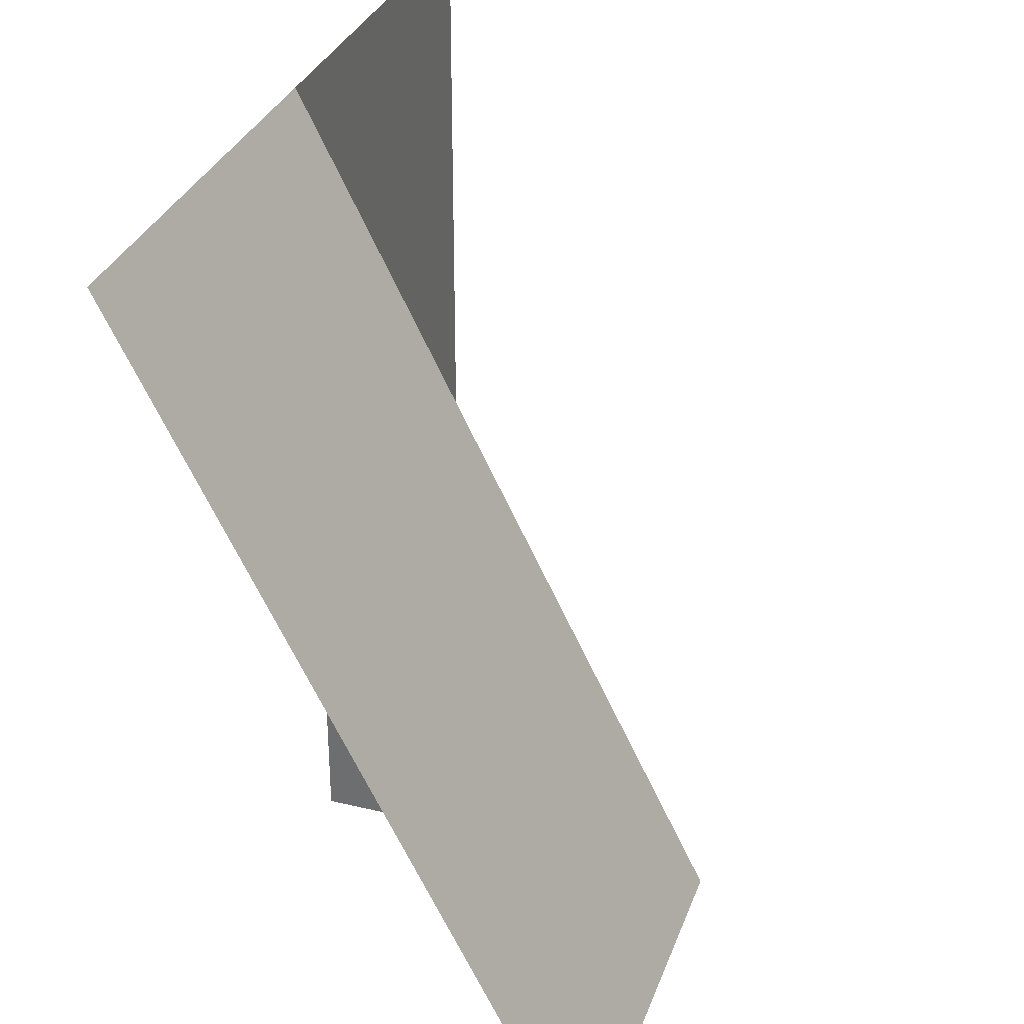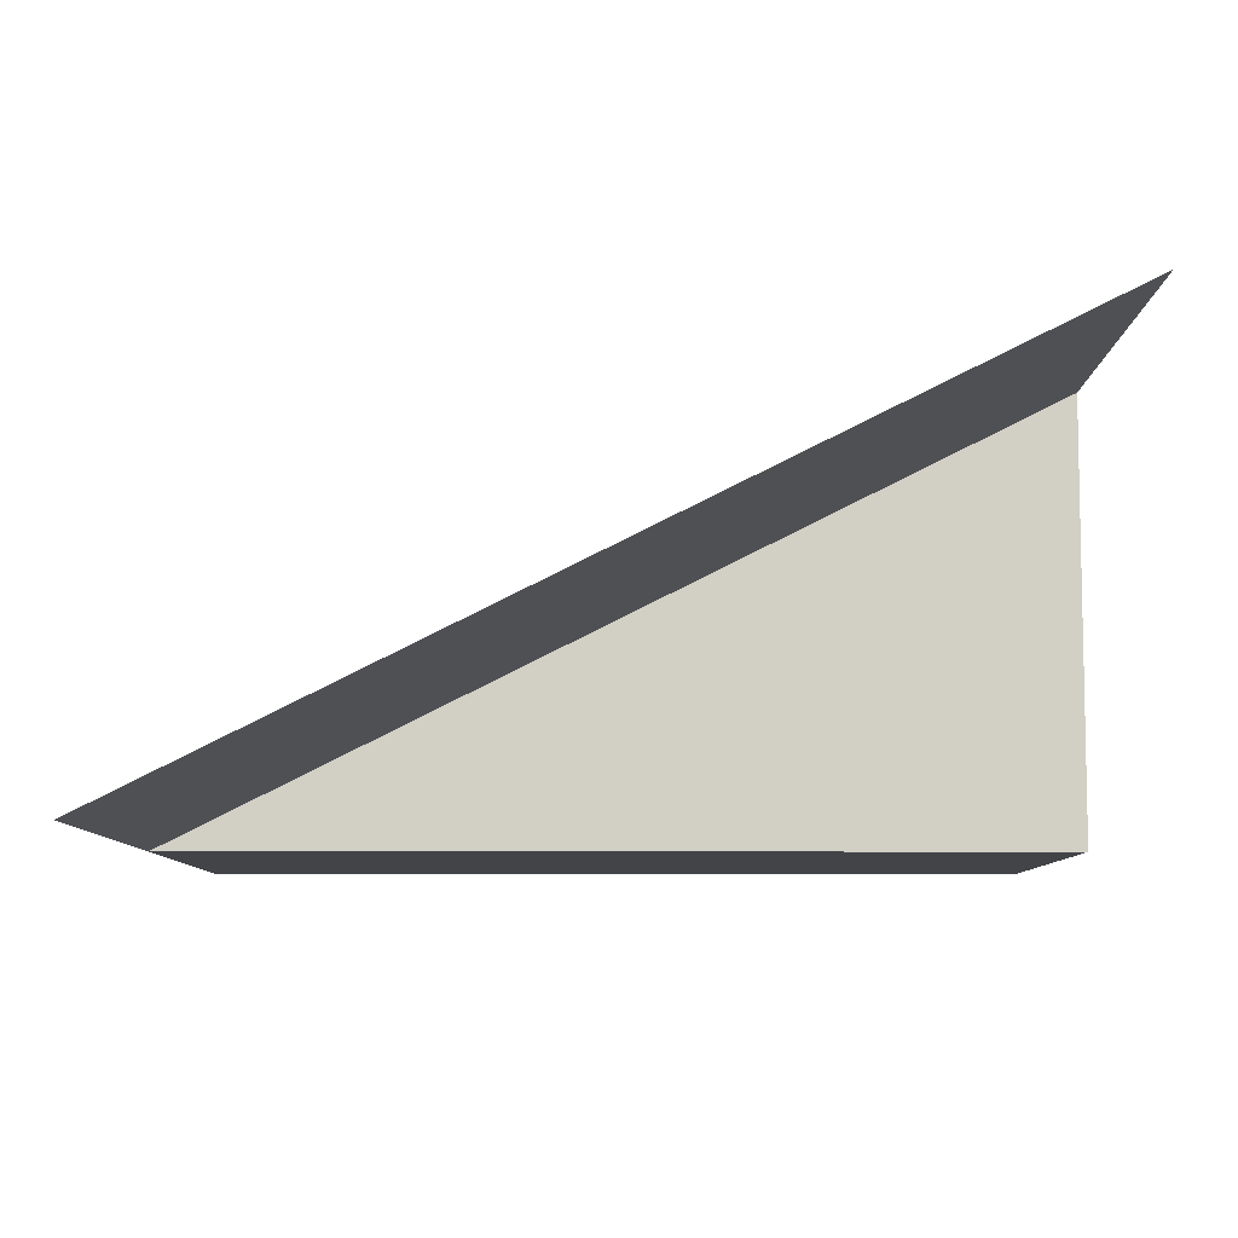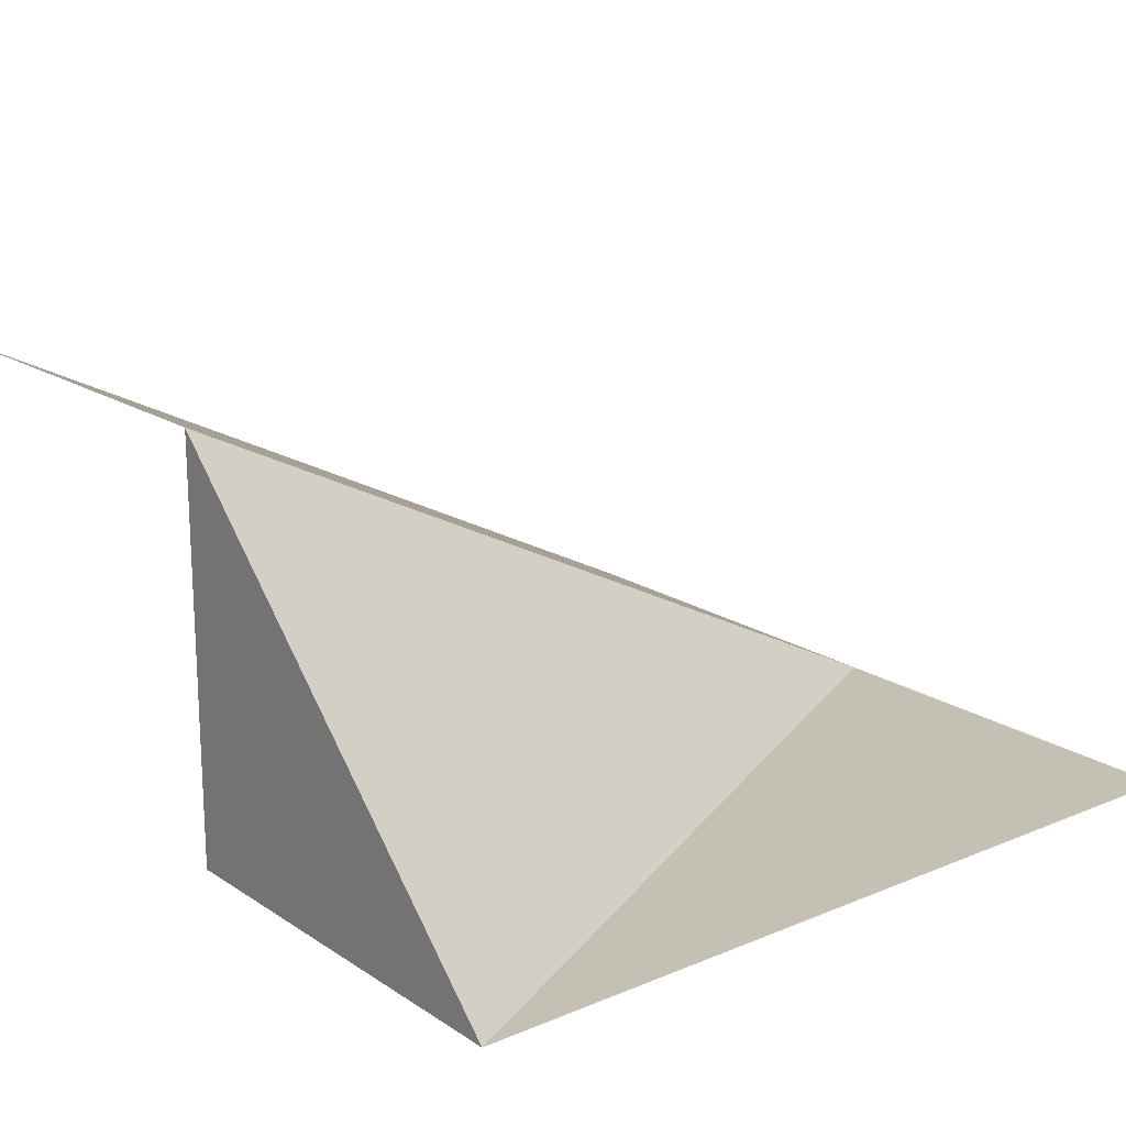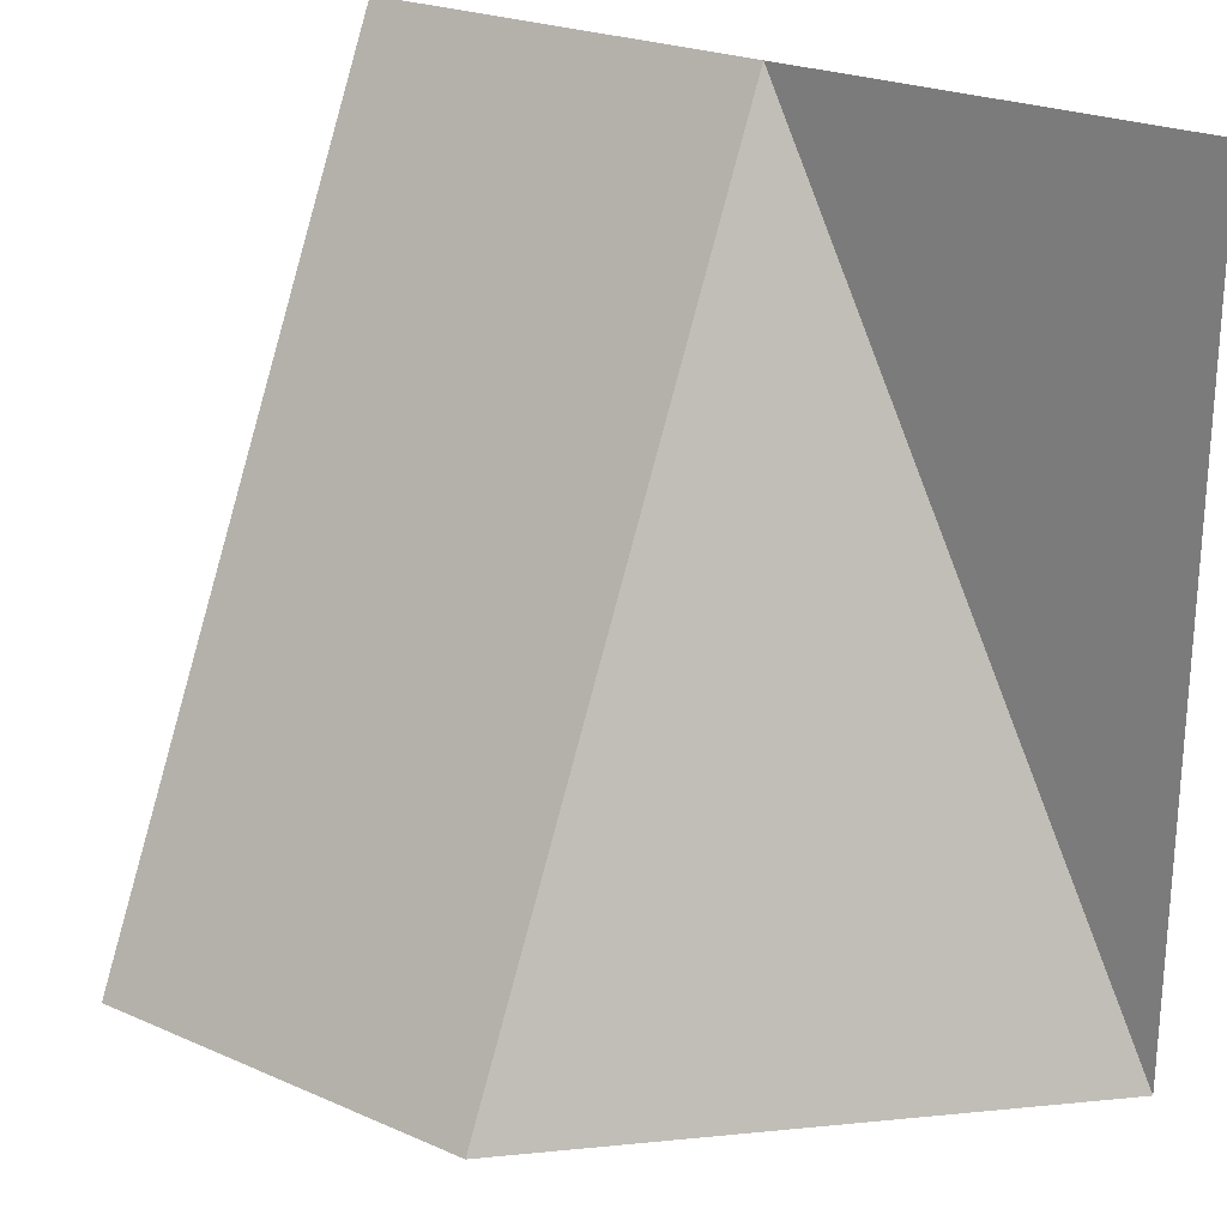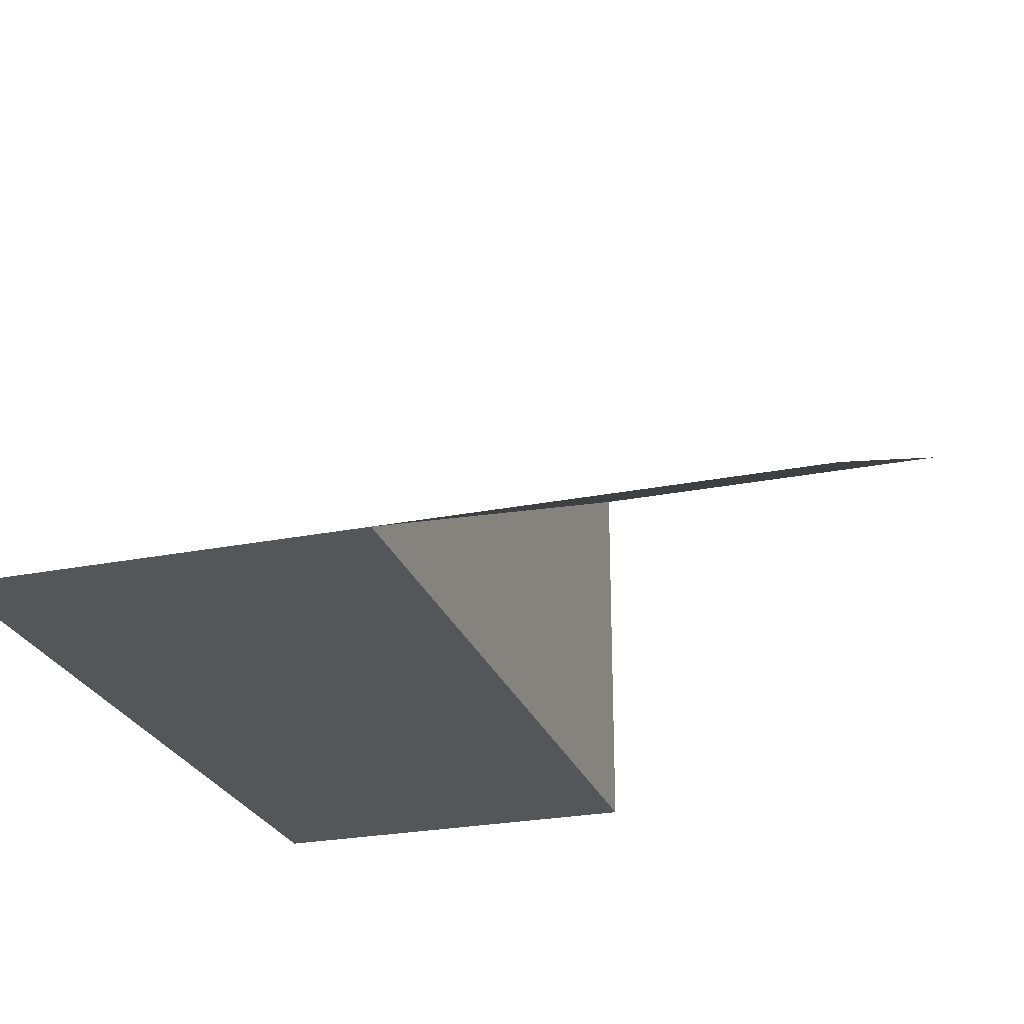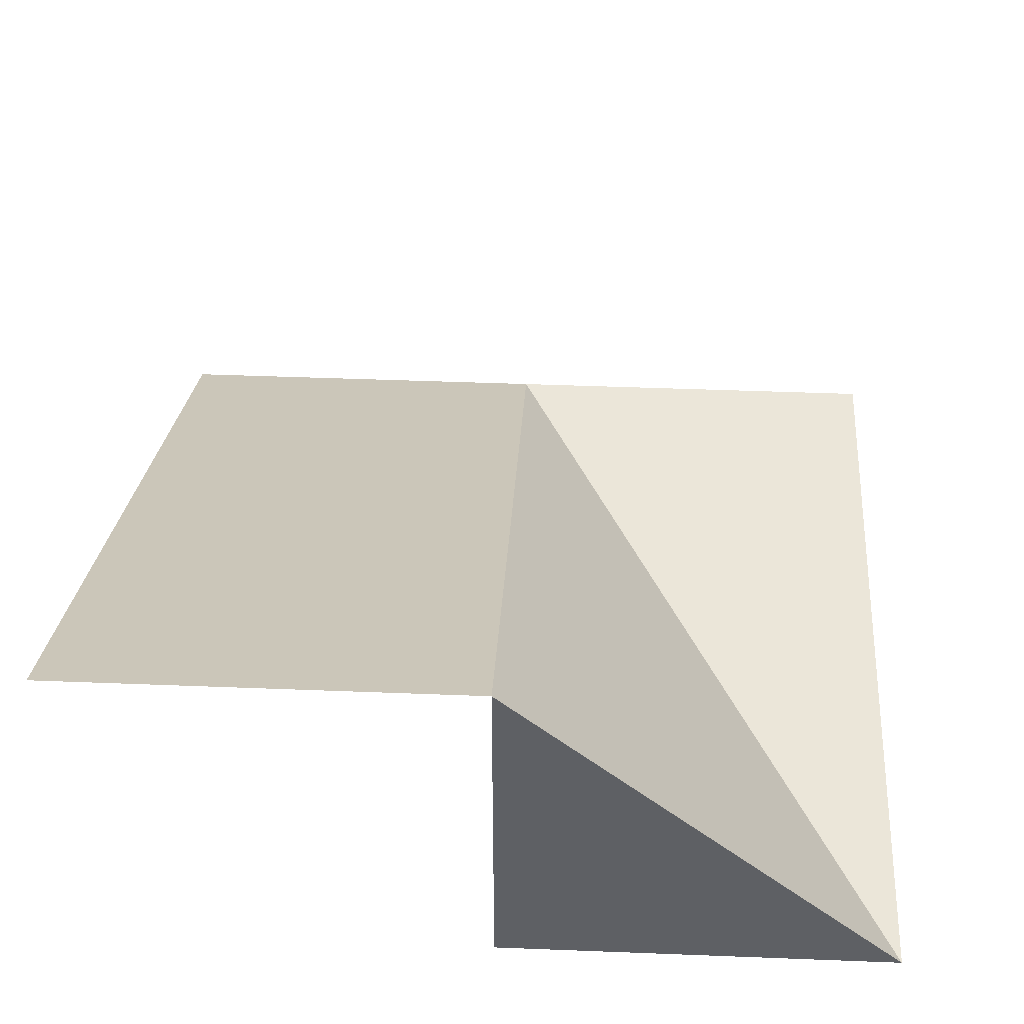
<metadata>
{"format":"obj","ext":"obj","renderer":"f3d","projection":"perspective","resolution":1024,"background":"white","views":[{"elev":32.5,"azim":108.5,"up":"+Z"},{"elev":-8.1,"azim":89.6,"up":"+Y"},{"elev":18.2,"azim":-128.8,"up":"+Y"},{"elev":24.1,"azim":-144.2,"up":"+Z"},{"elev":-26.0,"azim":17.4,"up":"+Y"},{"elev":47.2,"azim":-177.5,"up":"+Y"}]}
</metadata>
<code>
g terrain_sideEnd
v 0 -7.514e-33 -0.5
v 0 -4.696e-33 0.5
v -0.5 0 -0.5
v -0.5 0 0.5
v 0.5 0.5 -0.5
v 0.5 -2.818e-33 0.5
v 0.25 0.5 -0.5
v 0.25 -2.818e-33 0.5
v 0 0.5 -0.5
f 3 2 1
f 4 2 3
f 7 6 5
f 6 7 8
f 2 1 9
f 9 3 1
f 9 8 7
f 8 9 2
f 2 9 3

</code>
